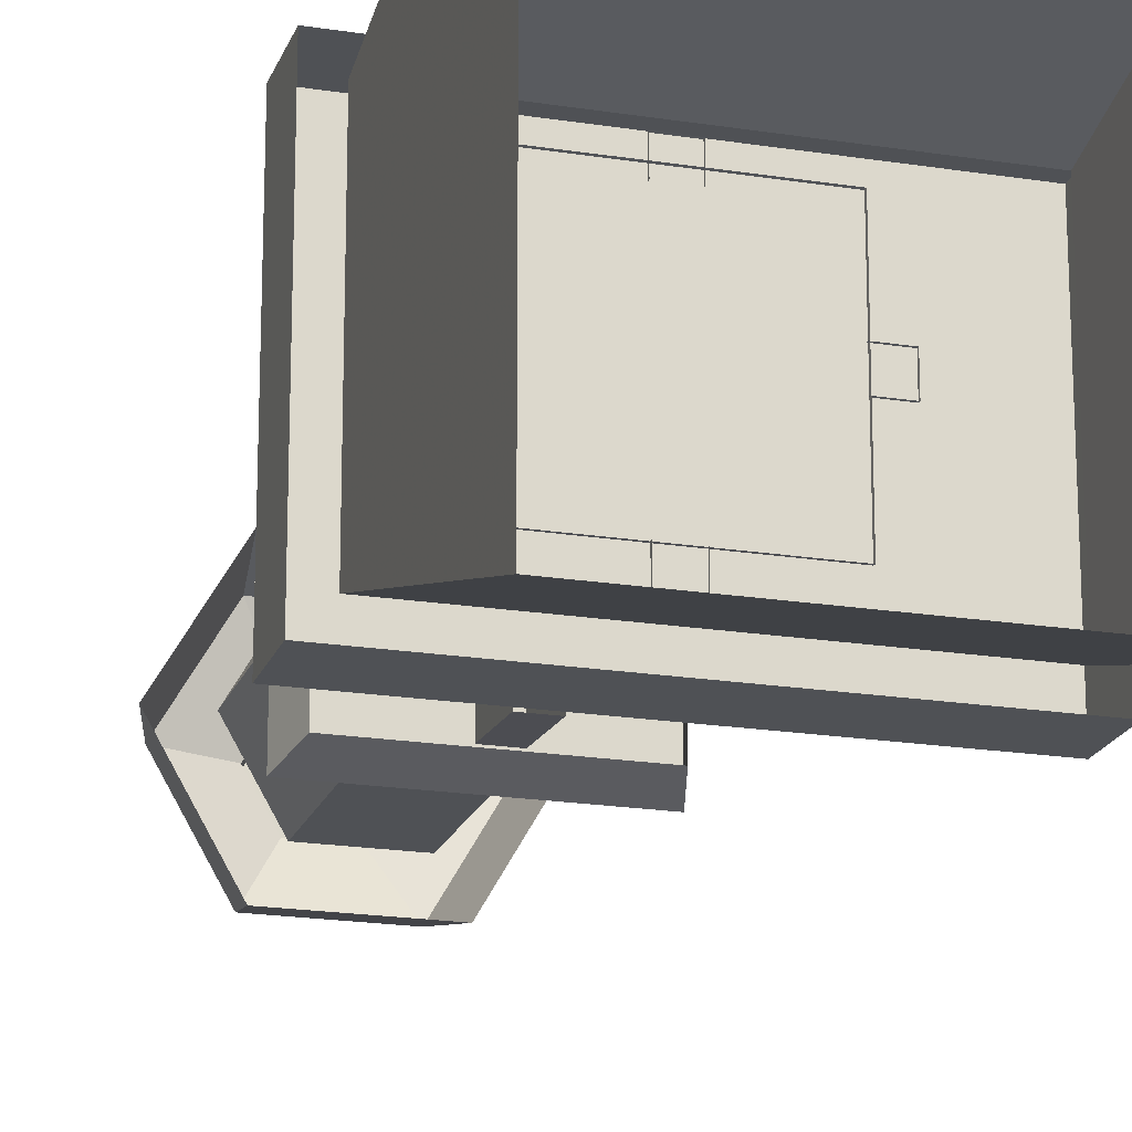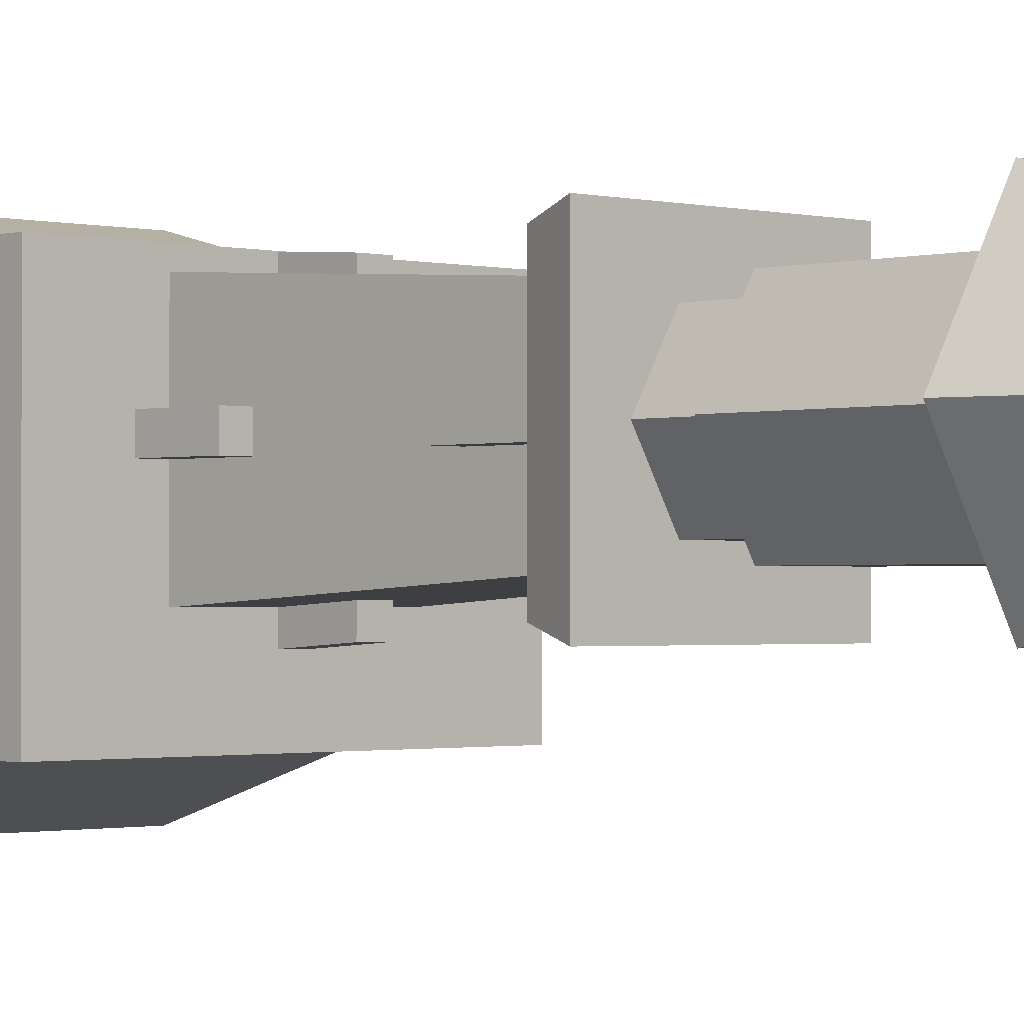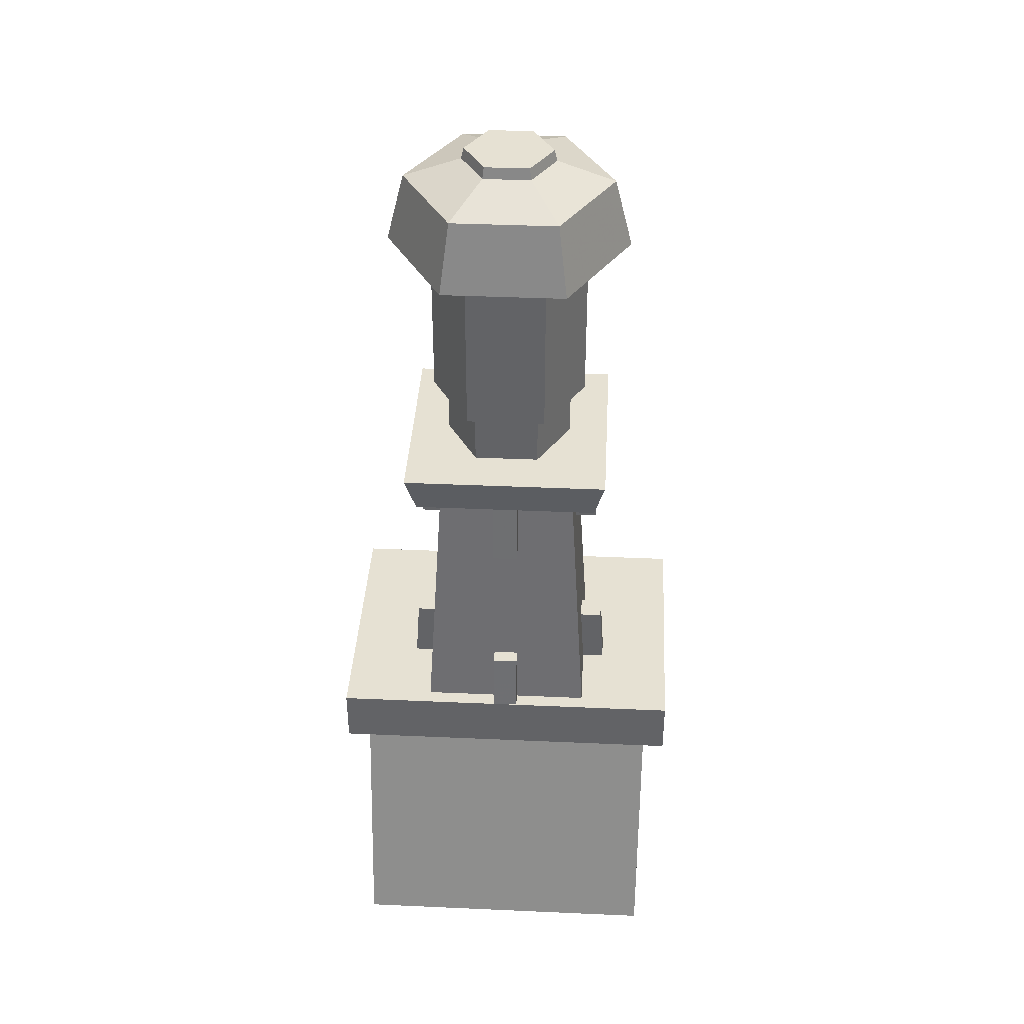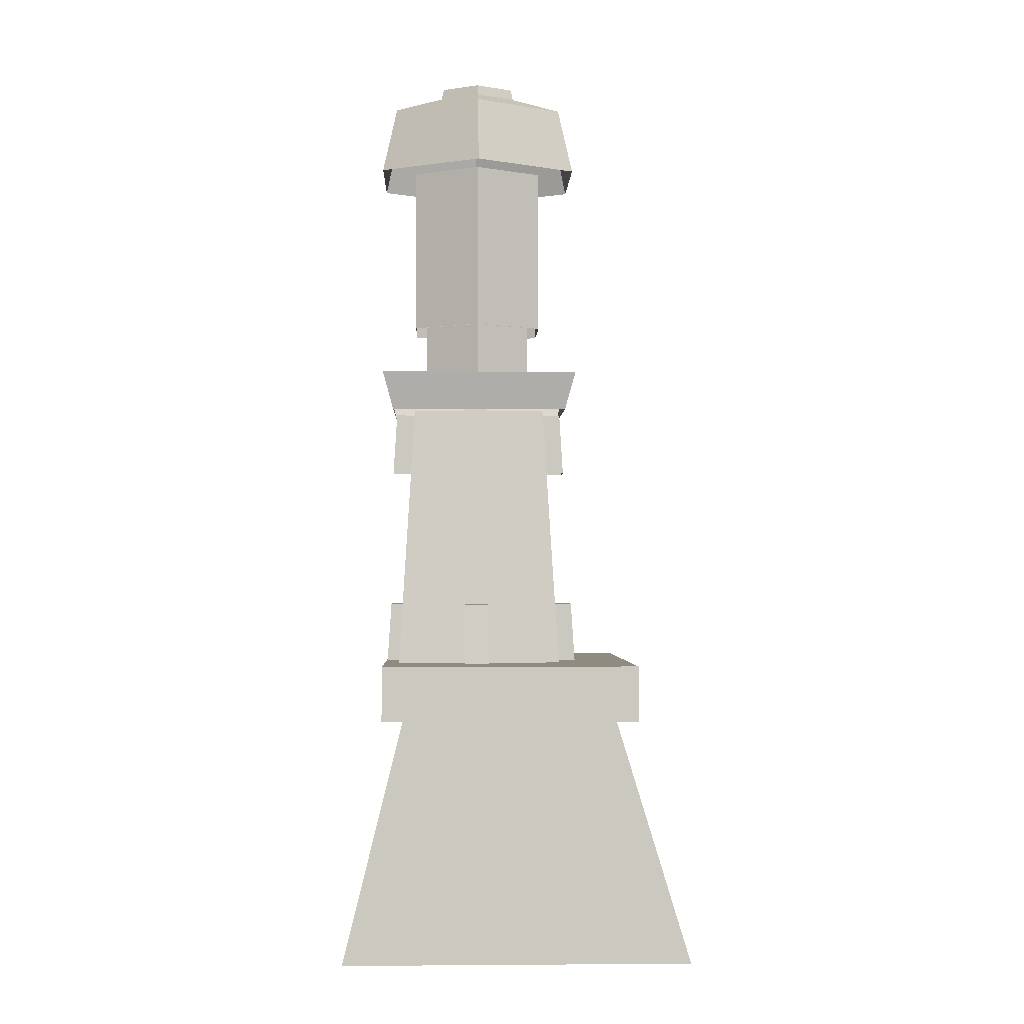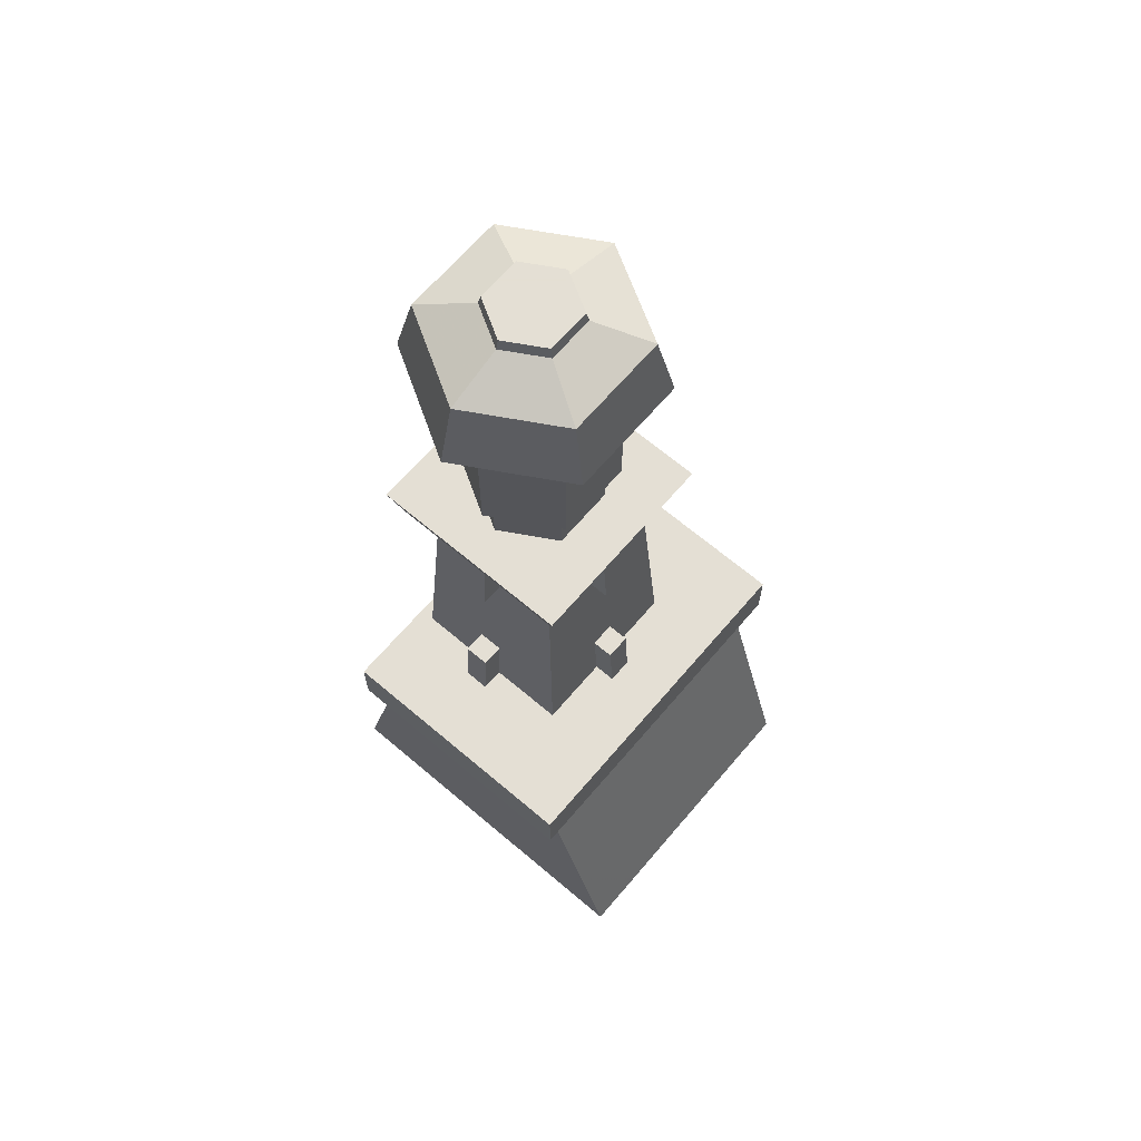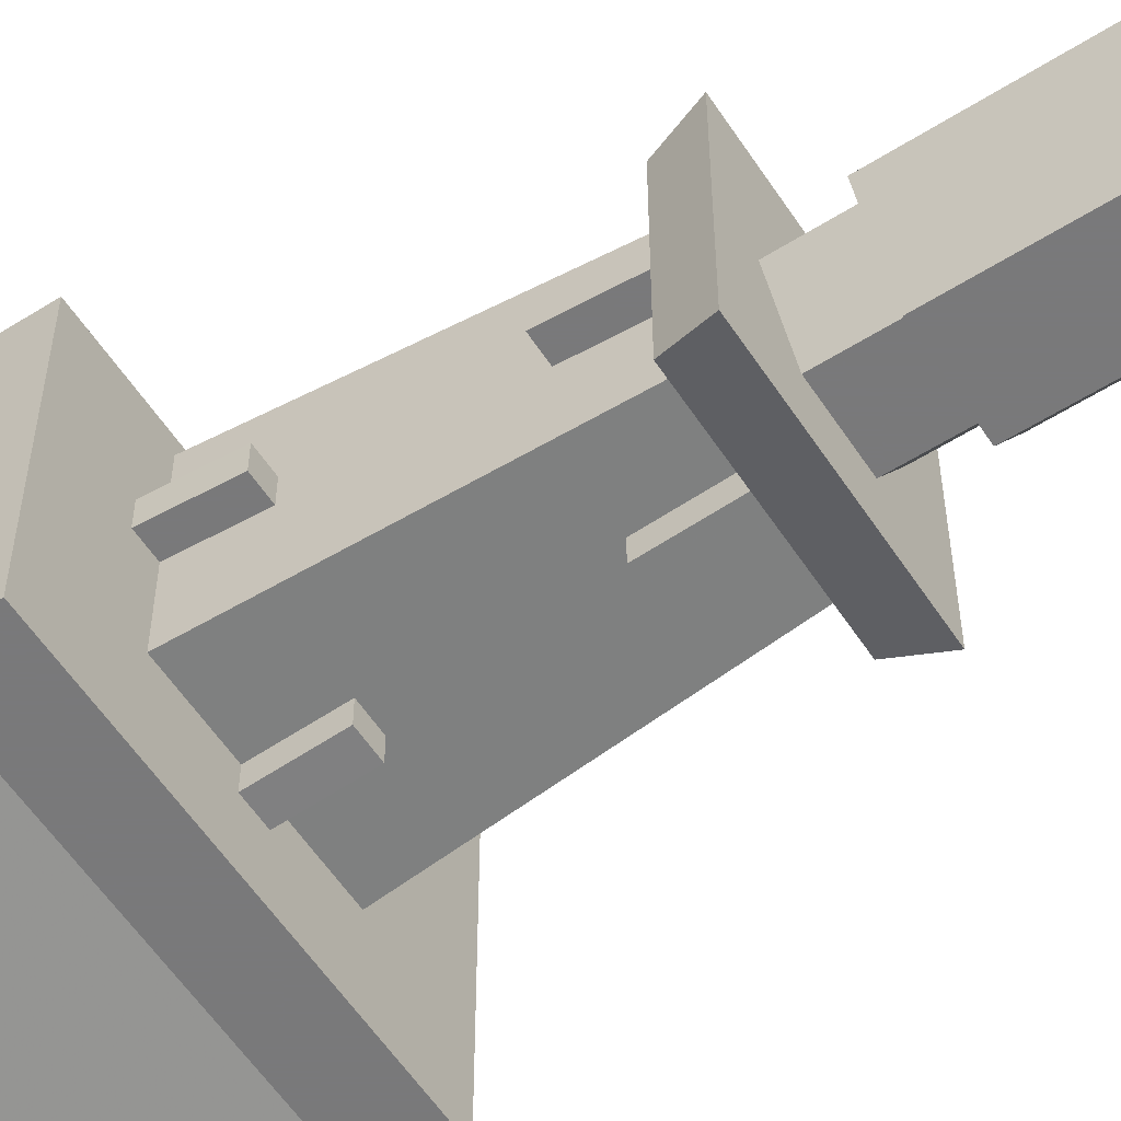
<metadata>
{"format":"obj","ext":"obj","renderer":"f3d","projection":"perspective","resolution":1024,"background":"white","views":[{"elev":-19.6,"azim":163.5,"up":"+Y"},{"elev":-1.2,"azim":-43.4,"up":"+Y"},{"elev":38.7,"azim":-176.8,"up":"+Z"},{"elev":-2.1,"azim":-91.9,"up":"+Z"},{"elev":66.3,"azim":-49.6,"up":"+Z"},{"elev":-57.8,"azim":-56.9,"up":"+Y"}]}
</metadata>
<code>
g tanxian_dongxue_371_xianglu02
v -17.28 12.43 29.67
v -17.28 -12.99 29.67
v 4.8e-05 -12.99 29.67
v 4.7e-05 12.43 29.67
v -17.28 -12.99 29.67
v -17.28 -12.99 24.22
v 4.5e-05 -12.99 24.22
v 4.8e-05 -12.99 29.67
v 17.28 12.43 29.67
v 17.28 -12.99 29.67
v 17.28 -12.99 24.22
v 17.28 12.43 24.22
v 17.28 12.43 29.67
v 17.28 12.43 24.22
v 4.3e-05 12.43 24.22
v 4.7e-05 12.43 29.67
v -17.28 -12.99 29.67
v -17.28 12.43 29.67
v -17.28 12.43 24.22
v -17.28 -12.99 24.22
v 1.209 -5.111 35.69
v -1.209 -5.111 35.69
v -1.209 -7.319 35.69
v 1.209 -7.319 35.69
v 1.209 -7.319 35.69
v -1.209 -7.319 35.69
v -1.209 -7.726 29.48
v 1.209 -7.726 29.48
v 1.209 -5.111 35.69
v 1.209 -7.319 35.69
v 1.209 -7.726 29.48
v 1.209 -5.518 29.48
v -1.209 -7.319 35.69
v -1.209 -5.111 35.69
v -1.209 -5.518 29.48
v -1.209 -7.726 29.48
v 6.645 -4 55.98
v -6.645 -4 55.98
v -8.25 -5.617 29.44
v 8.25 -5.617 29.44
v 6.645 9.386 55.98
v 6.645 -4 55.98
v 8.25 -5.617 29.44
v 8.25 11 29.44
v -6.645 9.386 55.98
v 6.645 9.386 55.98
v 8.25 11 29.44
v -8.25 11 29.44
v -6.645 -4 55.98
v -6.645 9.386 55.98
v -8.25 11 29.44
v -8.25 -5.617 29.44
v 9.893 12.66 59.78
v -9.893 12.66 59.78
v -9.893 -7.272 59.78
v 9.893 -7.272 59.78
v 9.893 -7.272 59.78
v -9.893 -7.272 59.78
v -8.864 -6.236 55.98
v 8.865 -6.236 55.98
v 9.893 12.66 59.78
v 9.893 -7.272 59.78
v 8.865 -6.236 55.98
v 8.865 11.62 55.98
v -9.893 12.66 59.78
v 9.893 12.66 59.78
v 8.865 11.62 55.98
v -8.864 11.62 55.98
v -9.893 -7.272 59.78
v -9.893 12.66 59.78
v -8.864 11.62 55.98
v -8.864 -6.236 55.98
v 3.82 9.356 81.64
v 7.596 2.816 81.64
v 7.596 2.816 65.08
v 3.82 9.356 65.08
v -3.732 9.356 81.64
v -3.732 9.356 65.08
v -7.508 2.816 81.64
v -7.508 2.816 65.08
v -3.732 -3.724 81.64
v -3.732 -3.724 65.08
v 3.82 -3.724 81.64
v 3.82 -3.724 65.08
v 3.128 8.159 65.25
v 6.213 2.816 65.25
v 6.213 2.816 59.69
v 3.128 8.159 59.69
v -3.04 8.159 65.25
v -3.04 8.159 59.69
v -6.124 2.816 65.25
v -6.124 2.816 59.69
v -3.04 -2.526 65.25
v -6.124 2.816 65.25
v -6.124 2.816 59.69
v -3.04 -2.526 59.69
v 3.128 -2.526 65.25
v 3.128 -2.526 59.69
v 6.213 2.816 65.25
v 6.213 2.816 59.69
v -15.22 -10.95 24.22
v -15.22 10.39 24.22
v -15.19 16.37 -0.007269
v -15.19 -18.4 -0.007231
v -15.22 -10.95 24.22
v -15.19 -18.4 -0.007231
v 15.19 -18.4 -0.007229
v 15.22 -10.95 24.22
v 15.22 -10.95 24.22
v 15.19 -18.4 -0.007229
v 15.19 16.37 -0.007267
v 15.22 10.39 24.22
v 15.22 10.39 24.22
v 15.19 16.37 -0.007267
v -15.19 16.37 -0.007269
v -15.22 10.39 24.22
v 17.28 -12.99 29.67
v 17.28 12.43 29.67
v 17.28 -12.99 24.22
v 17.28 -12.99 29.67
v -17.28 12.43 24.22
v -17.28 12.43 29.67
v -7.776 1.712 35.69
v -7.776 4.129 35.69
v -9.984 4.129 35.69
v -9.984 1.712 35.69
v -9.984 1.712 35.69
v -9.984 4.129 35.69
v -10.39 4.129 29.48
v -10.39 1.712 29.48
v -7.776 1.712 35.69
v -9.984 1.712 35.69
v -10.39 1.712 29.48
v -8.183 1.712 29.48
v -9.984 4.129 35.69
v -7.776 4.129 35.69
v -8.183 4.129 29.48
v -10.39 4.129 29.48
v 7.762 1.712 35.69
v 9.97 1.712 35.69
v 9.97 4.129 35.69
v 7.762 4.129 35.69
v 9.97 1.712 35.69
v 10.38 1.712 29.48
v 10.38 4.129 29.48
v 9.97 4.129 35.69
v 7.762 1.712 35.69
v 8.169 1.712 29.48
v 10.38 1.712 29.48
v 9.97 1.712 35.69
v 9.97 4.129 35.69
v 10.38 4.129 29.48
v 8.169 4.129 29.48
v 7.762 4.129 35.69
v -1.209 9.778 35.69
v 1.209 9.778 35.69
v 1.209 11.99 35.69
v -1.209 11.99 35.69
v -1.209 11.99 35.69
v 1.209 11.99 35.69
v 1.209 12.39 29.48
v -1.209 12.39 29.48
v -1.209 9.778 35.69
v -1.209 11.99 35.69
v -1.209 12.39 29.48
v -1.209 10.19 29.48
v 1.209 11.99 35.69
v 1.209 9.778 35.69
v 1.209 10.19 29.48
v 1.209 12.39 29.48
v 4.995 11.39 88.23
v 9.946 2.816 88.23
v 11.61 2.816 81.61
v 5.829 12.84 81.61
v -4.907 11.39 88.23
v -5.741 12.84 81.61
v -9.858 2.816 88.23
v -11.53 2.816 81.61
v -4.907 -5.759 88.23
v -5.741 -7.204 81.61
v 4.995 -5.759 88.23
v 5.829 -7.204 81.61
v 4.221 2.816 91.22
v -4.133 2.816 91.22
v -2.044 -0.801 91.22
v 2.133 -0.801 91.22
v -2.172 6.655 90.16
v -4.907 11.39 88.23
v -9.858 2.816 88.23
v -4.388 2.816 90.16
v 2.26 -1.022 90.16
v 4.995 -5.759 88.23
v 9.946 2.816 88.23
v 4.477 2.816 90.16
v -2.172 -1.022 90.16
v -4.907 -5.759 88.23
v 2.26 6.655 90.16
v 4.995 11.39 88.23
v 2.133 6.434 91.22
v -2.044 6.434 91.22
v 2.133 -0.801 91.22
v -2.044 -0.801 91.22
v -2.172 -1.022 90.16
v 2.26 -1.022 90.16
v 4.221 2.816 91.22
v 4.477 2.816 90.16
v 2.133 6.434 91.22
v 2.26 6.655 90.16
v -2.044 6.434 91.22
v -2.172 6.655 90.16
v -4.133 2.816 91.22
v -4.388 2.816 90.16
v -9.13 1.839 49.76
v -8.75 1.839 55.97
v -8.75 4.257 55.97
v -9.13 4.257 49.76
v -6.941 1.839 49.76
v -6.56 1.839 55.97
v -8.75 1.839 55.97
v -9.13 1.839 49.76
v -9.13 4.257 49.76
v -8.75 4.257 55.97
v -6.56 4.257 55.97
v -6.941 4.257 49.76
v 1.209 -6.471 49.76
v 1.209 -6.091 55.97
v -1.209 -6.091 55.97
v -1.209 -6.471 49.76
v 1.209 -4.281 49.76
v 1.209 -3.901 55.97
v 1.209 -6.091 55.97
v 1.209 -6.471 49.76
v -1.209 -6.471 49.76
v -1.209 -6.091 55.97
v -1.209 -3.901 55.97
v -1.209 -4.281 49.76
v 9.117 4.257 49.76
v 8.737 4.257 55.97
v 8.737 1.839 55.97
v 9.117 1.839 49.76
v 6.928 4.257 49.76
v 6.547 4.257 55.97
v 8.737 4.257 55.97
v 9.117 4.257 49.76
v 9.117 1.839 49.76
v 8.737 1.839 55.97
v 6.547 1.839 55.97
v 6.928 1.839 49.76
v -1.209 11.8 49.76
v -1.209 11.42 55.97
v 1.209 11.42 55.97
v 1.209 11.8 49.76
v -1.209 9.609 49.76
v -1.209 9.228 55.97
v -1.209 11.42 55.97
v -1.209 11.8 49.76
v 1.209 11.8 49.76
v 1.209 11.42 55.97
v 1.209 9.228 55.97
v 1.209 9.609 49.76
f 1 2 3
f 3 4 1
f 5 6 7
f 7 8 5
f 9 10 11
f 11 12 9
f 13 14 15
f 15 16 13
f 17 18 19
f 19 20 17
f 21 22 23
f 23 24 21
f 25 26 27
f 27 28 25
f 29 30 31
f 31 32 29
f 33 34 35
f 35 36 33
f 37 38 39
f 39 40 37
f 41 42 43
f 43 44 41
f 45 46 47
f 47 48 45
f 49 50 51
f 51 52 49
f 53 54 55
f 55 56 53
f 57 58 59
f 59 60 57
f 61 62 63
f 63 64 61
f 65 66 67
f 67 68 65
f 69 70 71
f 71 72 69
f 73 74 75
f 75 76 73
f 77 73 76
f 76 78 77
f 79 77 78
f 78 80 79
f 81 79 80
f 80 82 81
f 83 81 82
f 82 84 83
f 74 83 84
f 84 75 74
f 85 86 87
f 87 88 85
f 89 85 88
f 88 90 89
f 91 89 90
f 90 92 91
f 93 94 95
f 95 96 93
f 97 93 96
f 96 98 97
f 99 97 98
f 98 100 99
f 101 102 103
f 103 104 101
f 105 106 107
f 107 108 105
f 109 110 111
f 111 112 109
f 113 114 115
f 115 116 113
f 4 3 117
f 117 118 4
f 8 7 119
f 119 120 8
f 16 15 121
f 121 122 16
f 123 124 125
f 125 126 123
f 127 128 129
f 129 130 127
f 131 132 133
f 133 134 131
f 135 136 137
f 137 138 135
f 139 140 141
f 141 142 139
f 143 144 145
f 145 146 143
f 147 148 149
f 149 150 147
f 151 152 153
f 153 154 151
f 155 156 157
f 157 158 155
f 159 160 161
f 161 162 159
f 163 164 165
f 165 166 163
f 167 168 169
f 169 170 167
f 171 172 173
f 173 174 171
f 175 171 174
f 174 176 175
f 177 175 176
f 176 178 177
f 179 177 178
f 178 180 179
f 181 179 180
f 180 182 181
f 172 181 182
f 182 173 172
f 183 184 185
f 185 186 183
f 187 188 189
f 189 190 187
f 191 192 193
f 193 194 191
f 195 190 189
f 189 196 195
f 197 194 193
f 193 198 197
f 195 196 192
f 192 191 195
f 197 198 188
f 188 187 197
f 183 199 200
f 200 184 183
f 201 202 203
f 203 204 201
f 205 201 204
f 204 206 205
f 207 205 206
f 206 208 207
f 209 207 208
f 208 210 209
f 211 209 210
f 210 212 211
f 202 211 212
f 212 203 202
f 213 214 215
f 215 216 213
f 217 218 219
f 219 220 217
f 221 222 223
f 223 224 221
f 225 226 227
f 227 228 225
f 229 230 231
f 231 232 229
f 233 234 235
f 235 236 233
f 237 238 239
f 239 240 237
f 241 242 243
f 243 244 241
f 245 246 247
f 247 248 245
f 249 250 251
f 251 252 249
f 253 254 255
f 255 256 253
f 257 258 259
f 259 260 257

</code>
